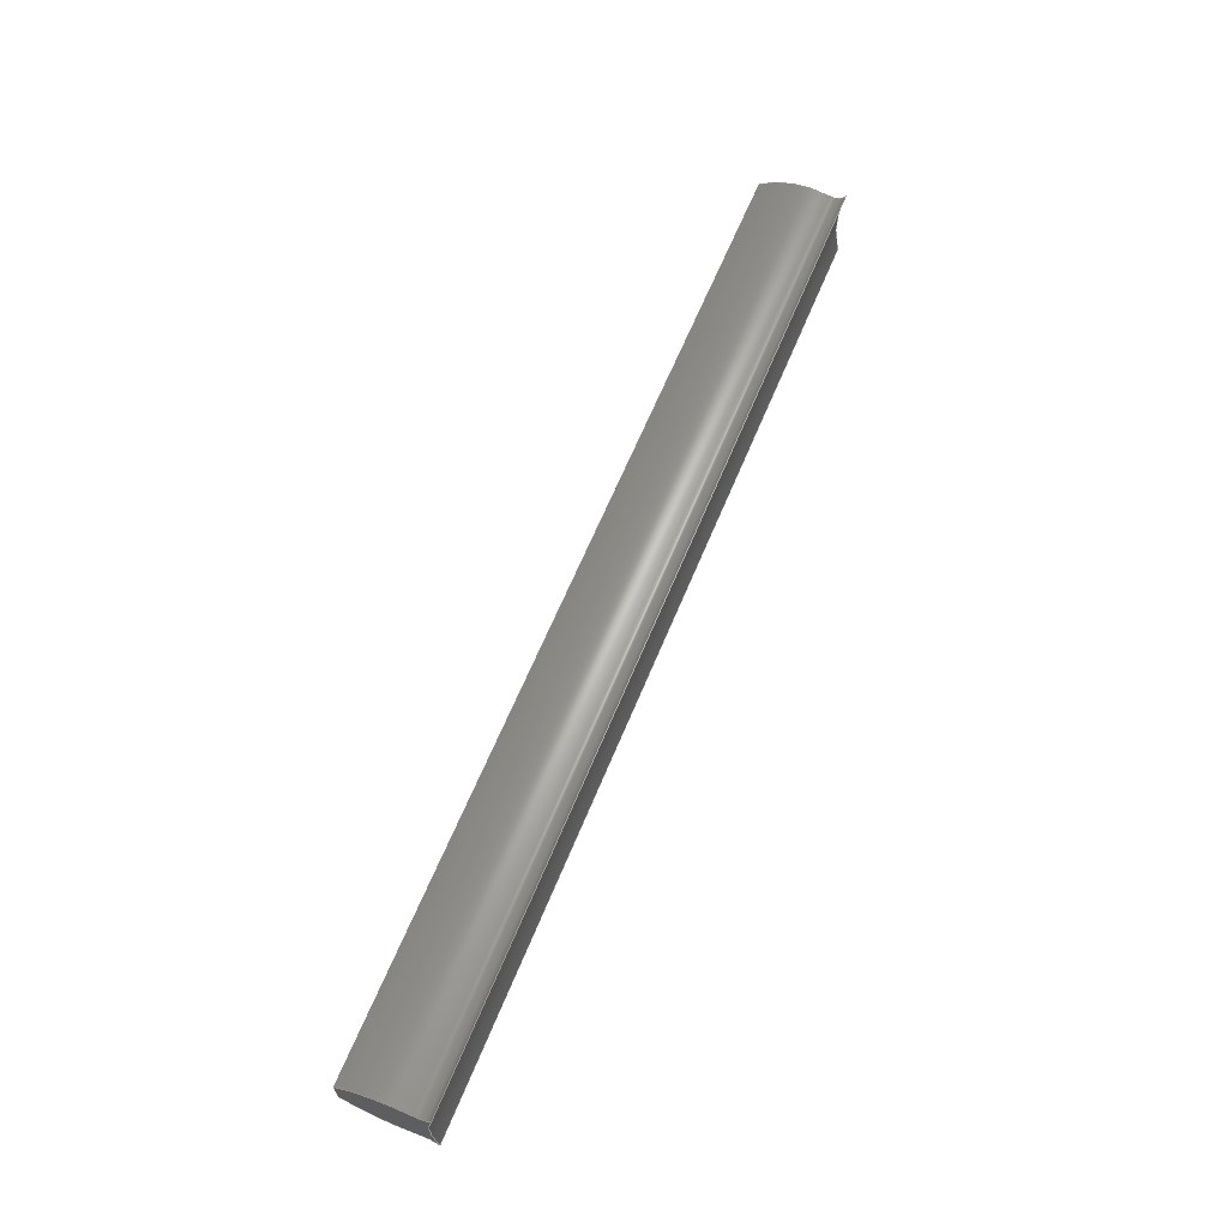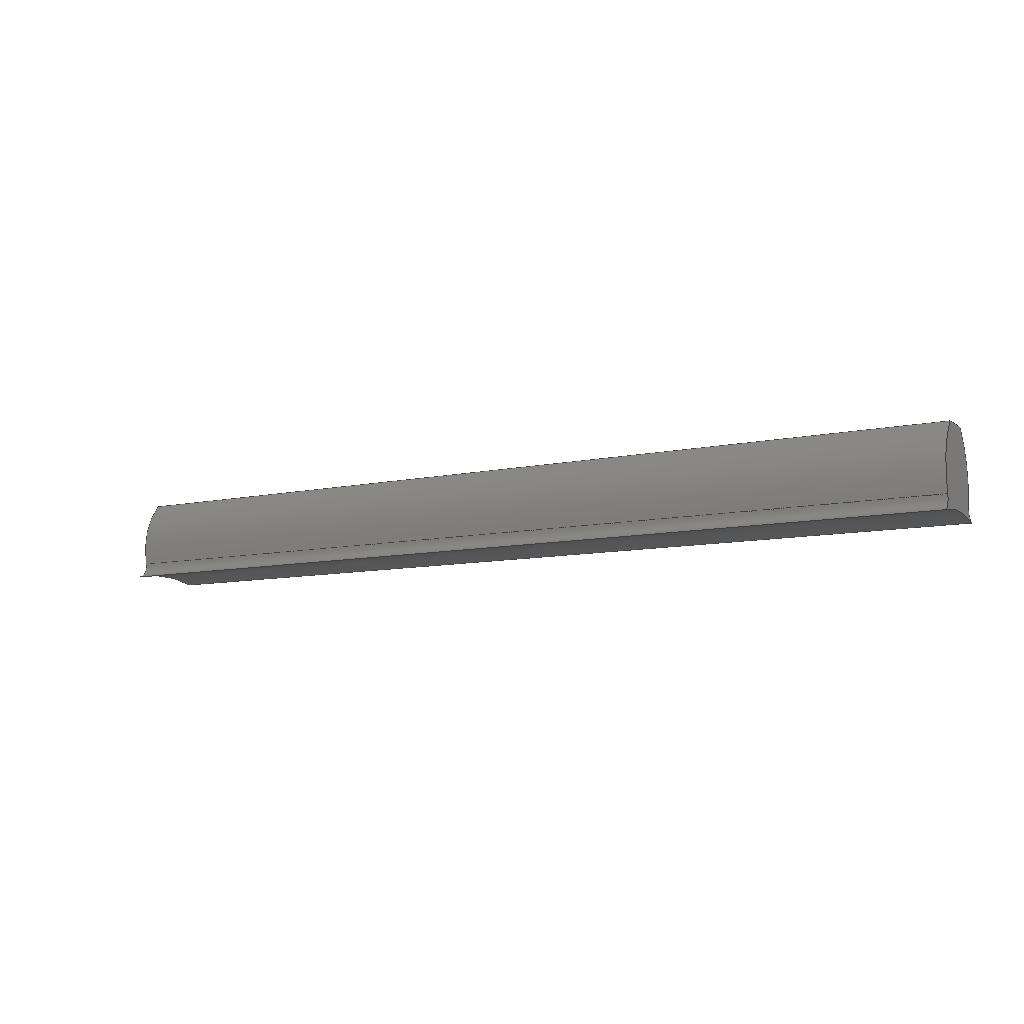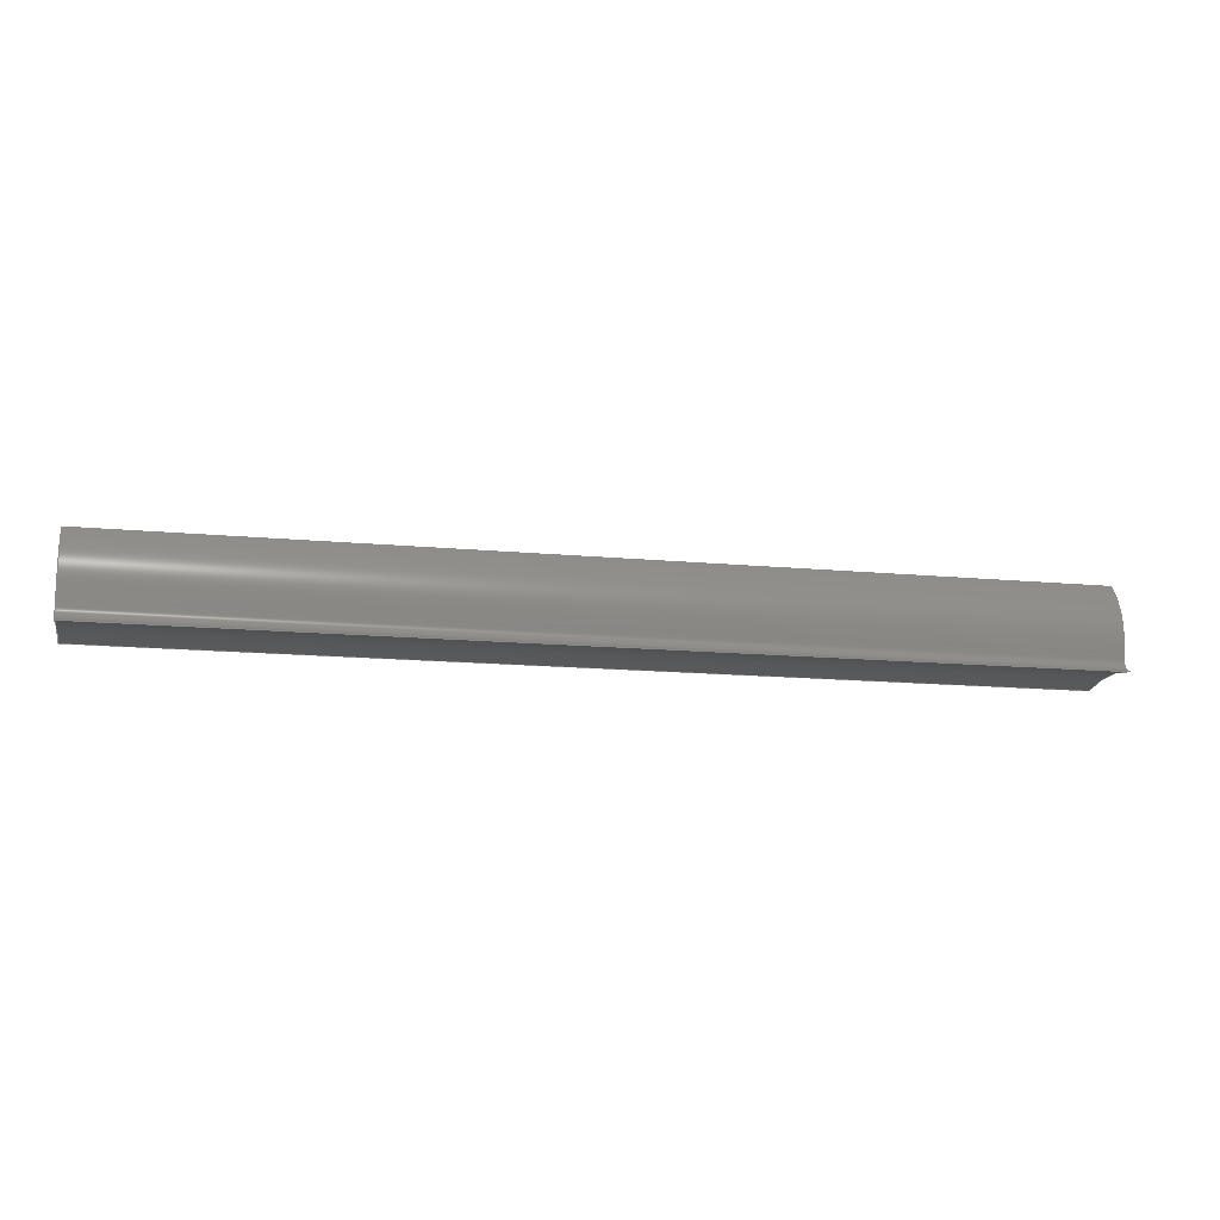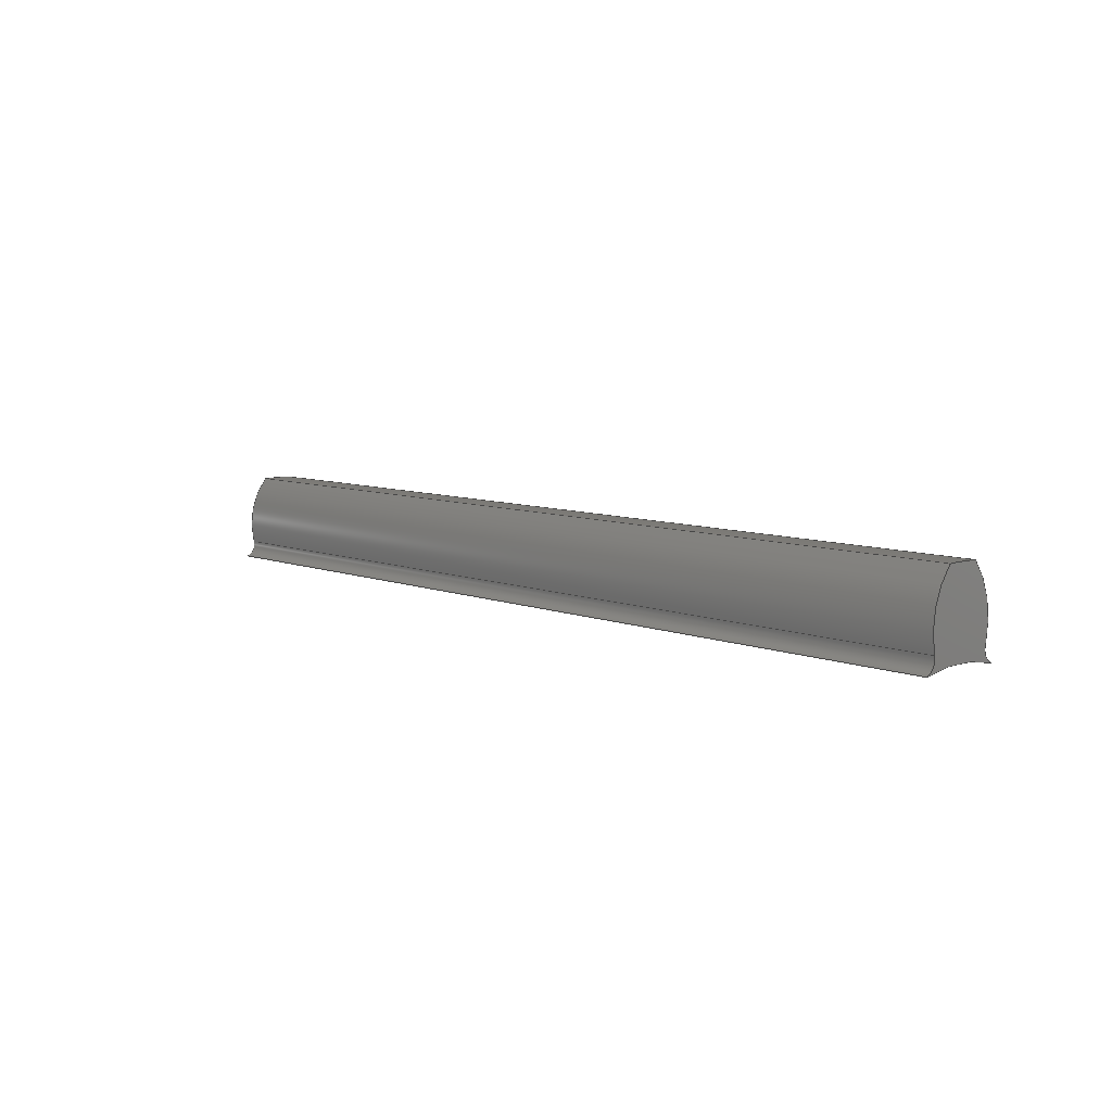
<metadata>
{"format":"step","ext":"step","renderer":"f3d","projection":"perspective","resolution":1024,"background":"white","views":[{"elev":64.1,"azim":-67.6,"up":"+Z"},{"elev":-9.5,"azim":-150.2,"up":"+Y"},{"elev":-14.0,"azim":-12.1,"up":"+Y"},{"elev":7.8,"azim":-132.6,"up":"+Y"}]}
</metadata>
<code>
ISO-10303-21;
DATA;
#1=MECHANICAL_DESIGN_GEOMETRIC_PRESENTATION_REPRESENTATION('',(#4),#252);
#2=SHAPE_REPRESENTATION_RELATIONSHIP('SRR','None',#259,#3);
#3=ADVANCED_BREP_SHAPE_REPRESENTATION('',(#5),#251);
#4=STYLED_ITEM('',(#269),#5);
#5=MANIFOLD_SOLID_BREP('Body1',#128);
#6=PLANE('',#160);
#7=PLANE('',#161);
#8=FACE_OUTER_BOUND('',#16,.T.);
#9=FACE_OUTER_BOUND('',#17,.T.);
#10=FACE_OUTER_BOUND('',#18,.T.);
#11=FACE_OUTER_BOUND('',#19,.T.);
#12=FACE_OUTER_BOUND('',#20,.T.);
#13=FACE_OUTER_BOUND('',#21,.T.);
#14=FACE_OUTER_BOUND('',#22,.T.);
#15=FACE_OUTER_BOUND('',#23,.T.);
#16=EDGE_LOOP('',(#78,#79,#80,#81));
#17=EDGE_LOOP('',(#82,#83,#84,#85));
#18=EDGE_LOOP('',(#86,#87,#88,#89));
#19=EDGE_LOOP('',(#90,#91,#92,#93));
#20=EDGE_LOOP('',(#94,#95,#96,#97));
#21=EDGE_LOOP('',(#98,#99,#100,#101));
#22=EDGE_LOOP('',(#102,#103,#104,#105,#106,#107));
#23=EDGE_LOOP('',(#108,#109,#110,#111,#112,#113));
#24=LINE('',#216,#30);
#25=LINE('',#219,#31);
#26=LINE('',#225,#32);
#27=LINE('',#231,#33);
#28=LINE('',#237,#34);
#29=LINE('',#243,#35);
#30=VECTOR('',#168,1);
#31=VECTOR('',#171,1);
#32=VECTOR('',#178,1);
#33=VECTOR('',#185,1);
#34=VECTOR('',#192,1);
#35=VECTOR('',#199,1);
#36=CIRCLE('',#143,0.0152);
#37=CIRCLE('',#144,0.0152);
#38=CIRCLE('',#146,0.205);
#39=CIRCLE('',#147,0.205);
#40=CIRCLE('',#149,0.0152);
#41=CIRCLE('',#150,0.0152);
#42=CIRCLE('',#152,0.08893);
#43=CIRCLE('',#153,0.08893);
#44=CIRCLE('',#155,0.3);
#45=CIRCLE('',#156,0.3);
#46=CIRCLE('',#158,0.08893);
#47=CIRCLE('',#159,0.08893);
#48=VERTEX_POINT('',#212);
#49=VERTEX_POINT('',#213);
#50=VERTEX_POINT('',#215);
#51=VERTEX_POINT('',#217);
#52=VERTEX_POINT('',#221);
#53=VERTEX_POINT('',#223);
#54=VERTEX_POINT('',#227);
#55=VERTEX_POINT('',#229);
#56=VERTEX_POINT('',#233);
#57=VERTEX_POINT('',#235);
#58=VERTEX_POINT('',#239);
#59=VERTEX_POINT('',#241);
#60=EDGE_CURVE('',#48,#49,#36,.T.);
#61=EDGE_CURVE('',#48,#50,#24,.T.);
#62=EDGE_CURVE('',#51,#50,#37,.T.);
#63=EDGE_CURVE('',#49,#51,#25,.T.);
#64=EDGE_CURVE('',#49,#52,#38,.T.);
#65=EDGE_CURVE('',#53,#51,#39,.T.);
#66=EDGE_CURVE('',#52,#53,#26,.T.);
#67=EDGE_CURVE('',#52,#54,#40,.T.);
#68=EDGE_CURVE('',#55,#53,#41,.T.);
#69=EDGE_CURVE('',#54,#55,#27,.T.);
#70=EDGE_CURVE('',#56,#54,#42,.T.);
#71=EDGE_CURVE('',#57,#55,#43,.T.);
#72=EDGE_CURVE('',#56,#57,#28,.T.);
#73=EDGE_CURVE('',#58,#56,#44,.T.);
#74=EDGE_CURVE('',#59,#57,#45,.T.);
#75=EDGE_CURVE('',#58,#59,#29,.T.);
#76=EDGE_CURVE('',#48,#58,#46,.T.);
#77=EDGE_CURVE('',#50,#59,#47,.T.);
#78=ORIENTED_EDGE('',*,*,#60,.F.);
#79=ORIENTED_EDGE('',*,*,#61,.T.);
#80=ORIENTED_EDGE('',*,*,#62,.F.);
#81=ORIENTED_EDGE('',*,*,#63,.F.);
#82=ORIENTED_EDGE('',*,*,#64,.F.);
#83=ORIENTED_EDGE('',*,*,#63,.T.);
#84=ORIENTED_EDGE('',*,*,#65,.F.);
#85=ORIENTED_EDGE('',*,*,#66,.F.);
#86=ORIENTED_EDGE('',*,*,#67,.F.);
#87=ORIENTED_EDGE('',*,*,#66,.T.);
#88=ORIENTED_EDGE('',*,*,#68,.F.);
#89=ORIENTED_EDGE('',*,*,#69,.F.);
#90=ORIENTED_EDGE('',*,*,#70,.T.);
#91=ORIENTED_EDGE('',*,*,#69,.T.);
#92=ORIENTED_EDGE('',*,*,#71,.F.);
#93=ORIENTED_EDGE('',*,*,#72,.F.);
#94=ORIENTED_EDGE('',*,*,#73,.T.);
#95=ORIENTED_EDGE('',*,*,#72,.T.);
#96=ORIENTED_EDGE('',*,*,#74,.F.);
#97=ORIENTED_EDGE('',*,*,#75,.F.);
#98=ORIENTED_EDGE('',*,*,#76,.T.);
#99=ORIENTED_EDGE('',*,*,#75,.T.);
#100=ORIENTED_EDGE('',*,*,#77,.F.);
#101=ORIENTED_EDGE('',*,*,#61,.F.);
#102=ORIENTED_EDGE('',*,*,#77,.T.);
#103=ORIENTED_EDGE('',*,*,#74,.T.);
#104=ORIENTED_EDGE('',*,*,#71,.T.);
#105=ORIENTED_EDGE('',*,*,#68,.T.);
#106=ORIENTED_EDGE('',*,*,#65,.T.);
#107=ORIENTED_EDGE('',*,*,#62,.T.);
#108=ORIENTED_EDGE('',*,*,#76,.F.);
#109=ORIENTED_EDGE('',*,*,#60,.T.);
#110=ORIENTED_EDGE('',*,*,#64,.T.);
#111=ORIENTED_EDGE('',*,*,#67,.T.);
#112=ORIENTED_EDGE('',*,*,#70,.F.);
#113=ORIENTED_EDGE('',*,*,#73,.F.);
#114=CYLINDRICAL_SURFACE('',#142,0.0152);
#115=CYLINDRICAL_SURFACE('',#145,0.205);
#116=CYLINDRICAL_SURFACE('',#148,0.0152);
#117=CYLINDRICAL_SURFACE('',#151,0.08893);
#118=CYLINDRICAL_SURFACE('',#154,0.3);
#119=CYLINDRICAL_SURFACE('',#157,0.08893);
#120=ADVANCED_FACE('',(#8),#114,.F.);
#121=ADVANCED_FACE('',(#9),#115,.F.);
#122=ADVANCED_FACE('',(#10),#116,.F.);
#123=ADVANCED_FACE('',(#11),#117,.T.);
#124=ADVANCED_FACE('',(#12),#118,.T.);
#125=ADVANCED_FACE('',(#13),#119,.T.);
#126=ADVANCED_FACE('',(#14),#6,.T.);
#127=ADVANCED_FACE('',(#15),#7,.F.);
#128=CLOSED_SHELL('',(#120,#121,#122,#123,#124,#125,#126,#127));
#129=DERIVED_UNIT_ELEMENT(#131,1);
#130=DERIVED_UNIT_ELEMENT(#254,3);
#131=(
MASS_UNIT()
NAMED_UNIT(*)
SI_UNIT(.KILO.,.GRAM.)
);
#132=DERIVED_UNIT((#129,#130));
#133=MEASURE_REPRESENTATION_ITEM('density measure',
POSITIVE_RATIO_MEASURE(7850),#132);
#134=PROPERTY_DEFINITION_REPRESENTATION(#139,#136);
#135=PROPERTY_DEFINITION_REPRESENTATION(#140,#137);
#136=REPRESENTATION('material name',(#138),#251);
#137=REPRESENTATION('density',(#133),#251);
#138=DESCRIPTIVE_REPRESENTATION_ITEM('Steel','Steel');
#139=PROPERTY_DEFINITION('material property','material name',#261);
#140=PROPERTY_DEFINITION('material property','density of part',#261);
#141=AXIS2_PLACEMENT_3D('placement',#210,#162,#163);
#142=AXIS2_PLACEMENT_3D('',#211,#164,#165);
#143=AXIS2_PLACEMENT_3D('',#214,#166,#167);
#144=AXIS2_PLACEMENT_3D('',#218,#169,#170);
#145=AXIS2_PLACEMENT_3D('',#220,#172,#173);
#146=AXIS2_PLACEMENT_3D('',#222,#174,#175);
#147=AXIS2_PLACEMENT_3D('',#224,#176,#177);
#148=AXIS2_PLACEMENT_3D('',#226,#179,#180);
#149=AXIS2_PLACEMENT_3D('',#228,#181,#182);
#150=AXIS2_PLACEMENT_3D('',#230,#183,#184);
#151=AXIS2_PLACEMENT_3D('',#232,#186,#187);
#152=AXIS2_PLACEMENT_3D('',#234,#188,#189);
#153=AXIS2_PLACEMENT_3D('',#236,#190,#191);
#154=AXIS2_PLACEMENT_3D('',#238,#193,#194);
#155=AXIS2_PLACEMENT_3D('',#240,#195,#196);
#156=AXIS2_PLACEMENT_3D('',#242,#197,#198);
#157=AXIS2_PLACEMENT_3D('',#244,#200,#201);
#158=AXIS2_PLACEMENT_3D('',#245,#202,#203);
#159=AXIS2_PLACEMENT_3D('',#246,#204,#205);
#160=AXIS2_PLACEMENT_3D('',#247,#206,#207);
#161=AXIS2_PLACEMENT_3D('',#248,#208,#209);
#162=DIRECTION('axis',(0,0,1));
#163=DIRECTION('refdir',(1,0,0));
#164=DIRECTION('center_axis',(1,0,0));
#165=DIRECTION('ref_axis',(0,0.254,0.9672));
#166=DIRECTION('center_axis',(1,0,0));
#167=DIRECTION('ref_axis',(0,0.254,0.9672));
#168=DIRECTION('',(1,0,0));
#169=DIRECTION('center_axis',(-1,0,0));
#170=DIRECTION('ref_axis',(0,0.254,0.9672));
#171=DIRECTION('',(1,0,0));
#172=DIRECTION('center_axis',(1,0,0));
#173=DIRECTION('ref_axis',(0,0.9694,-0.2456));
#174=DIRECTION('center_axis',(1,0,0));
#175=DIRECTION('ref_axis',(0,0.9694,-0.2456));
#176=DIRECTION('center_axis',(-1,0,0));
#177=DIRECTION('ref_axis',(0,0.9694,-0.2456));
#178=DIRECTION('',(1,0,0));
#179=DIRECTION('center_axis',(1,0,0));
#180=DIRECTION('ref_axis',(0,-0.9694,-0.2456));
#181=DIRECTION('center_axis',(1,0,0));
#182=DIRECTION('ref_axis',(0,-0.9694,-0.2456));
#183=DIRECTION('center_axis',(-1,0,0));
#184=DIRECTION('ref_axis',(0,-0.9694,-0.2456));
#185=DIRECTION('',(1,0,0));
#186=DIRECTION('center_axis',(1,0,0));
#187=DIRECTION('ref_axis',(0,0.6686,0.7436));
#188=DIRECTION('center_axis',(1,0,0));
#189=DIRECTION('ref_axis',(0,0.6686,0.7436));
#190=DIRECTION('center_axis',(1,0,0));
#191=DIRECTION('ref_axis',(0,0.6686,0.7436));
#192=DIRECTION('',(1,0,0));
#193=DIRECTION('center_axis',(1,0,0));
#194=DIRECTION('ref_axis',(0,0.9979,-0.06497));
#195=DIRECTION('center_axis',(1,0,0));
#196=DIRECTION('ref_axis',(0,0.9979,-0.06497));
#197=DIRECTION('center_axis',(1,0,0));
#198=DIRECTION('ref_axis',(0,0.9979,-0.06497));
#199=DIRECTION('',(1,0,0));
#200=DIRECTION('center_axis',(1,0,0));
#201=DIRECTION('ref_axis',(0,-0.254,-0.9672));
#202=DIRECTION('center_axis',(1,0,0));
#203=DIRECTION('ref_axis',(0,-0.254,-0.9672));
#204=DIRECTION('center_axis',(1,0,0));
#205=DIRECTION('ref_axis',(0,-0.254,-0.9672));
#206=DIRECTION('center_axis',(1,0,0));
#207=DIRECTION('ref_axis',(0,0,-1));
#208=DIRECTION('center_axis',(1,0,0));
#209=DIRECTION('ref_axis',(0,0,-1));
#210=CARTESIAN_POINT('',(0,0,0));
#211=CARTESIAN_POINT('Origin',(0,0.2135,-0.05408));
#212=CARTESIAN_POINT('',(0,0.2173,-0.03937));
#213=CARTESIAN_POINT('',(0,0.1987,-0.05034));
#214=CARTESIAN_POINT('Origin',(0,0.2135,-0.05408));
#215=CARTESIAN_POINT('',(1.1,0.2173,-0.03937));
#216=CARTESIAN_POINT('',(0,0.2173,-0.03937));
#217=CARTESIAN_POINT('',(1.1,0.1987,-0.05034));
#218=CARTESIAN_POINT('Origin',(1.1,0.2135,-0.05408));
#219=CARTESIAN_POINT('',(0,0.1987,-0.05034));
#220=CARTESIAN_POINT('Origin',(0,0,0));
#221=CARTESIAN_POINT('',(0,0.1987,0.05034));
#222=CARTESIAN_POINT('Origin',(0,0,0));
#223=CARTESIAN_POINT('',(1.1,0.1987,0.05034));
#224=CARTESIAN_POINT('Origin',(1.1,0,0));
#225=CARTESIAN_POINT('',(0,0.1987,0.05034));
#226=CARTESIAN_POINT('Origin',(0,0.2135,0.05408));
#227=CARTESIAN_POINT('',(0,0.2173,0.03937));
#228=CARTESIAN_POINT('Origin',(0,0.2135,0.05408));
#229=CARTESIAN_POINT('',(1.1,0.2173,0.03937));
#230=CARTESIAN_POINT('Origin',(1.1,0.2135,0.05408));
#231=CARTESIAN_POINT('',(0,0.2173,0.03937));
#232=CARTESIAN_POINT('Origin',(0,0.2399,-0.04663));
#233=CARTESIAN_POINT('',(0,0.2994,0.01949));
#234=CARTESIAN_POINT('Origin',(0,0.2399,-0.04663));
#235=CARTESIAN_POINT('',(1.1,0.2994,0.01949));
#236=CARTESIAN_POINT('Origin',(1.1,0.2399,-0.04663));
#237=CARTESIAN_POINT('',(0,0.2994,0.01949));
#238=CARTESIAN_POINT('Origin',(0,0,0));
#239=CARTESIAN_POINT('',(0,0.2994,-0.01949));
#240=CARTESIAN_POINT('Origin',(0,0,0));
#241=CARTESIAN_POINT('',(1.1,0.2994,-0.01949));
#242=CARTESIAN_POINT('Origin',(1.1,0,0));
#243=CARTESIAN_POINT('',(0,0.2994,-0.01949));
#244=CARTESIAN_POINT('Origin',(0,0.2399,0.04663));
#245=CARTESIAN_POINT('Origin',(0,0.2399,0.04663));
#246=CARTESIAN_POINT('Origin',(1.1,0.2399,0.04663));
#247=CARTESIAN_POINT('Origin',(1.1,0.2494,2.082e-17));
#248=CARTESIAN_POINT('Origin',(0,0.2494,2.082e-17));
#249=UNCERTAINTY_MEASURE_WITH_UNIT(LENGTH_MEASURE(0.001),#253,
'DISTANCE_ACCURACY_VALUE',
'Maximum model space distance between geometric entities at asserted c
onnectivities');
#250=UNCERTAINTY_MEASURE_WITH_UNIT(LENGTH_MEASURE(0.001),#253,
'DISTANCE_ACCURACY_VALUE',
'Maximum model space distance between geometric entities at asserted c
onnectivities');
#251=(
GEOMETRIC_REPRESENTATION_CONTEXT(3)
GLOBAL_UNCERTAINTY_ASSIGNED_CONTEXT((#249))
GLOBAL_UNIT_ASSIGNED_CONTEXT((#253,#255,#256))
REPRESENTATION_CONTEXT('','3D')
);
#252=(
GEOMETRIC_REPRESENTATION_CONTEXT(3)
GLOBAL_UNCERTAINTY_ASSIGNED_CONTEXT((#250))
GLOBAL_UNIT_ASSIGNED_CONTEXT((#253,#255,#256))
REPRESENTATION_CONTEXT('','3D')
);
#253=(
LENGTH_UNIT()
NAMED_UNIT(*)
SI_UNIT(.CENTI.,.METRE.)
);
#254=(
LENGTH_UNIT()
NAMED_UNIT(*)
SI_UNIT($,.METRE.)
);
#255=(
NAMED_UNIT(*)
PLANE_ANGLE_UNIT()
SI_UNIT($,.RADIAN.)
);
#256=(
NAMED_UNIT(*)
SI_UNIT($,.STERADIAN.)
SOLID_ANGLE_UNIT()
);
#257=SHAPE_DEFINITION_REPRESENTATION(#258,#259);
#258=PRODUCT_DEFINITION_SHAPE('',$,#261);
#259=SHAPE_REPRESENTATION('',(#141),#251);
#260=PRODUCT_DEFINITION_CONTEXT('part definition',#265,'design');
#261=PRODUCT_DEFINITION('Motor pinion','Motor pinion',#262,#260);
#262=PRODUCT_DEFINITION_FORMATION('',$,#267);
#263=PRODUCT_RELATED_PRODUCT_CATEGORY('Motor pinion','Motor pinion',(#267));
#264=APPLICATION_PROTOCOL_DEFINITION('international standard',
'automotive_design',2009,#265);
#265=APPLICATION_CONTEXT(
'Core Data for Automotive Mechanical Design Process');
#266=PRODUCT_CONTEXT('part definition',#265,'mechanical');
#267=PRODUCT('Motor pinion','Motor pinion',$,(#266));
#268=PRESENTATION_STYLE_ASSIGNMENT((#270));
#269=PRESENTATION_STYLE_ASSIGNMENT((#271));
#270=SURFACE_STYLE_USAGE(.BOTH.,#272);
#271=SURFACE_STYLE_USAGE(.BOTH.,#273);
#272=SURFACE_SIDE_STYLE('',(#274));
#273=SURFACE_SIDE_STYLE('',(#275));
#274=SURFACE_STYLE_FILL_AREA(#276);
#275=SURFACE_STYLE_FILL_AREA(#277);
#276=FILL_AREA_STYLE('Steel - Satin',(#278));
#277=FILL_AREA_STYLE('Powder Coat (Red)',(#279));
#278=FILL_AREA_STYLE_COLOUR('Steel - Satin',#280);
#279=FILL_AREA_STYLE_COLOUR('Powder Coat (Red)',#281);
#280=COLOUR_RGB('Steel - Satin',0.6275,0.6275,0.6275);
#281=COLOUR_RGB('Powder Coat (Red)',0.7686,0.2078,
0.1529);
ENDSEC;
END-ISO-10303-21;

</code>
